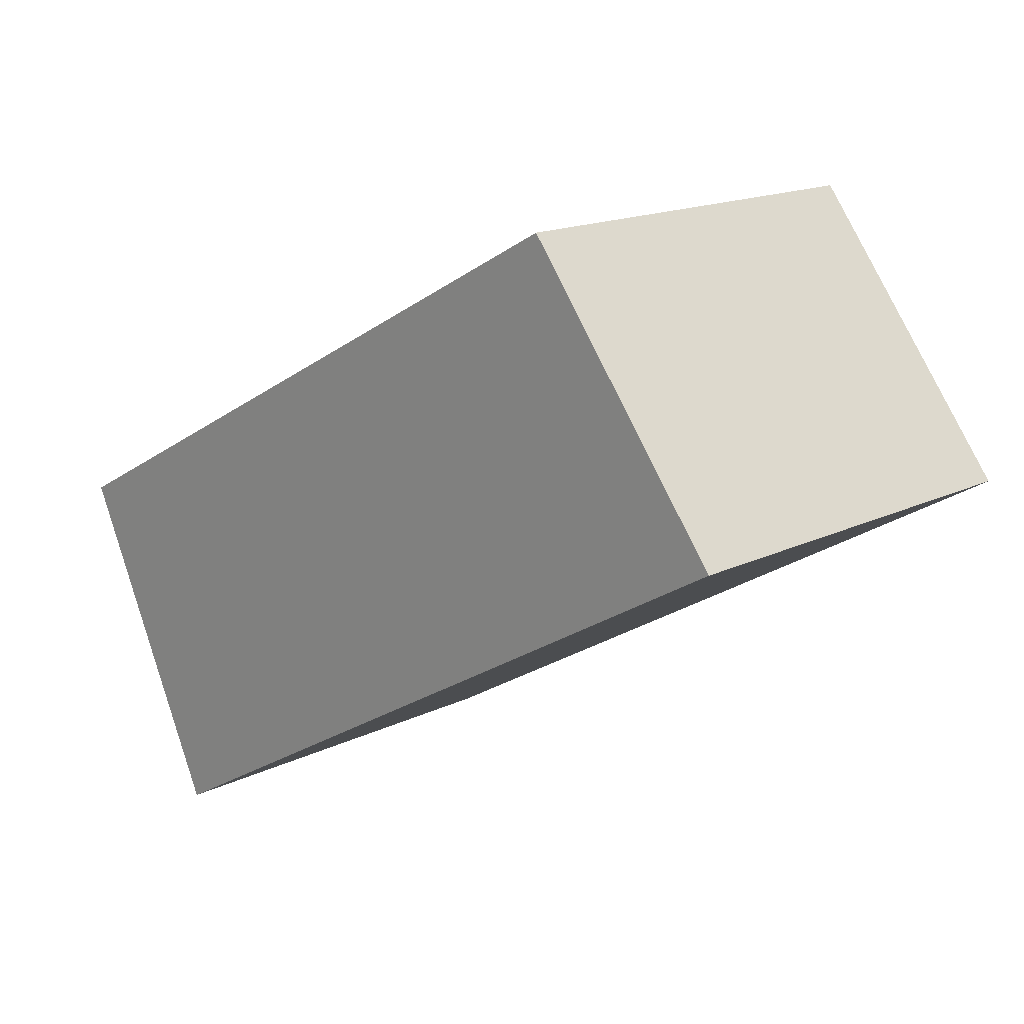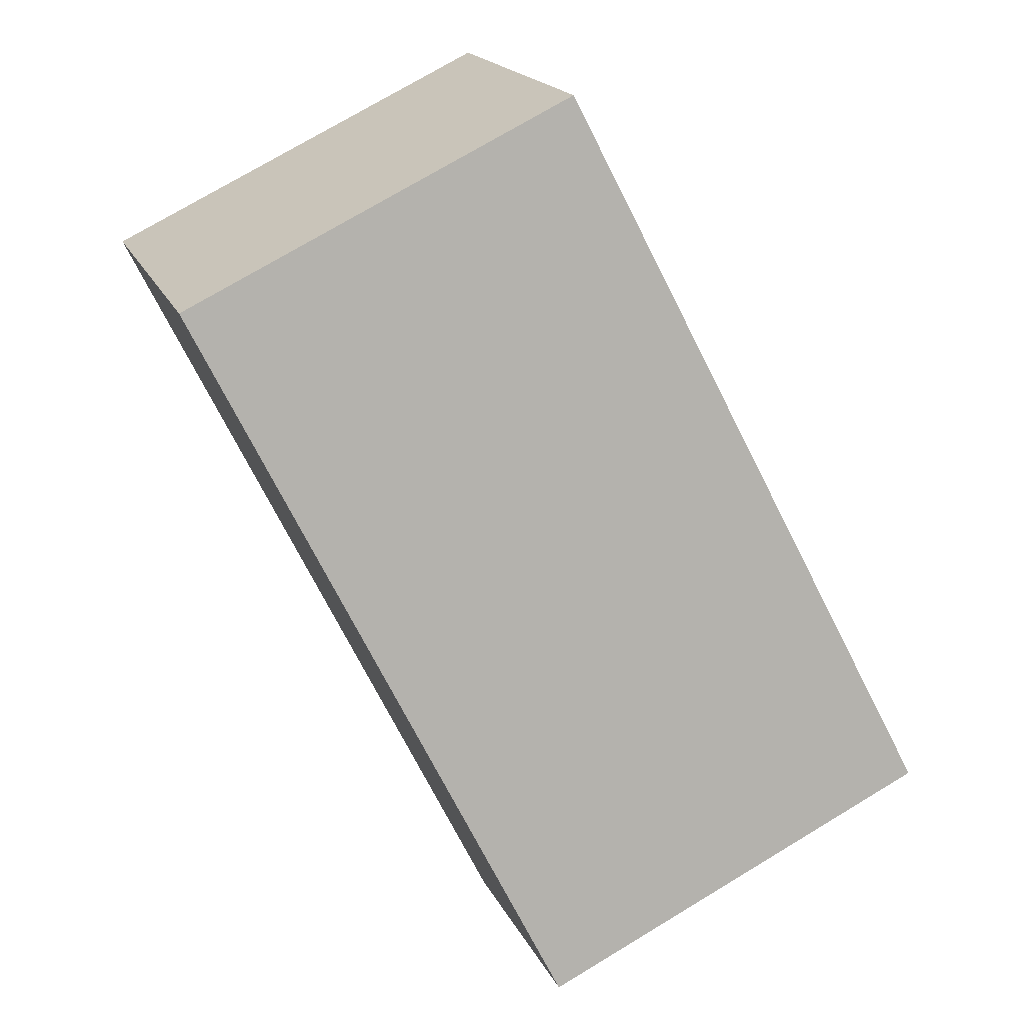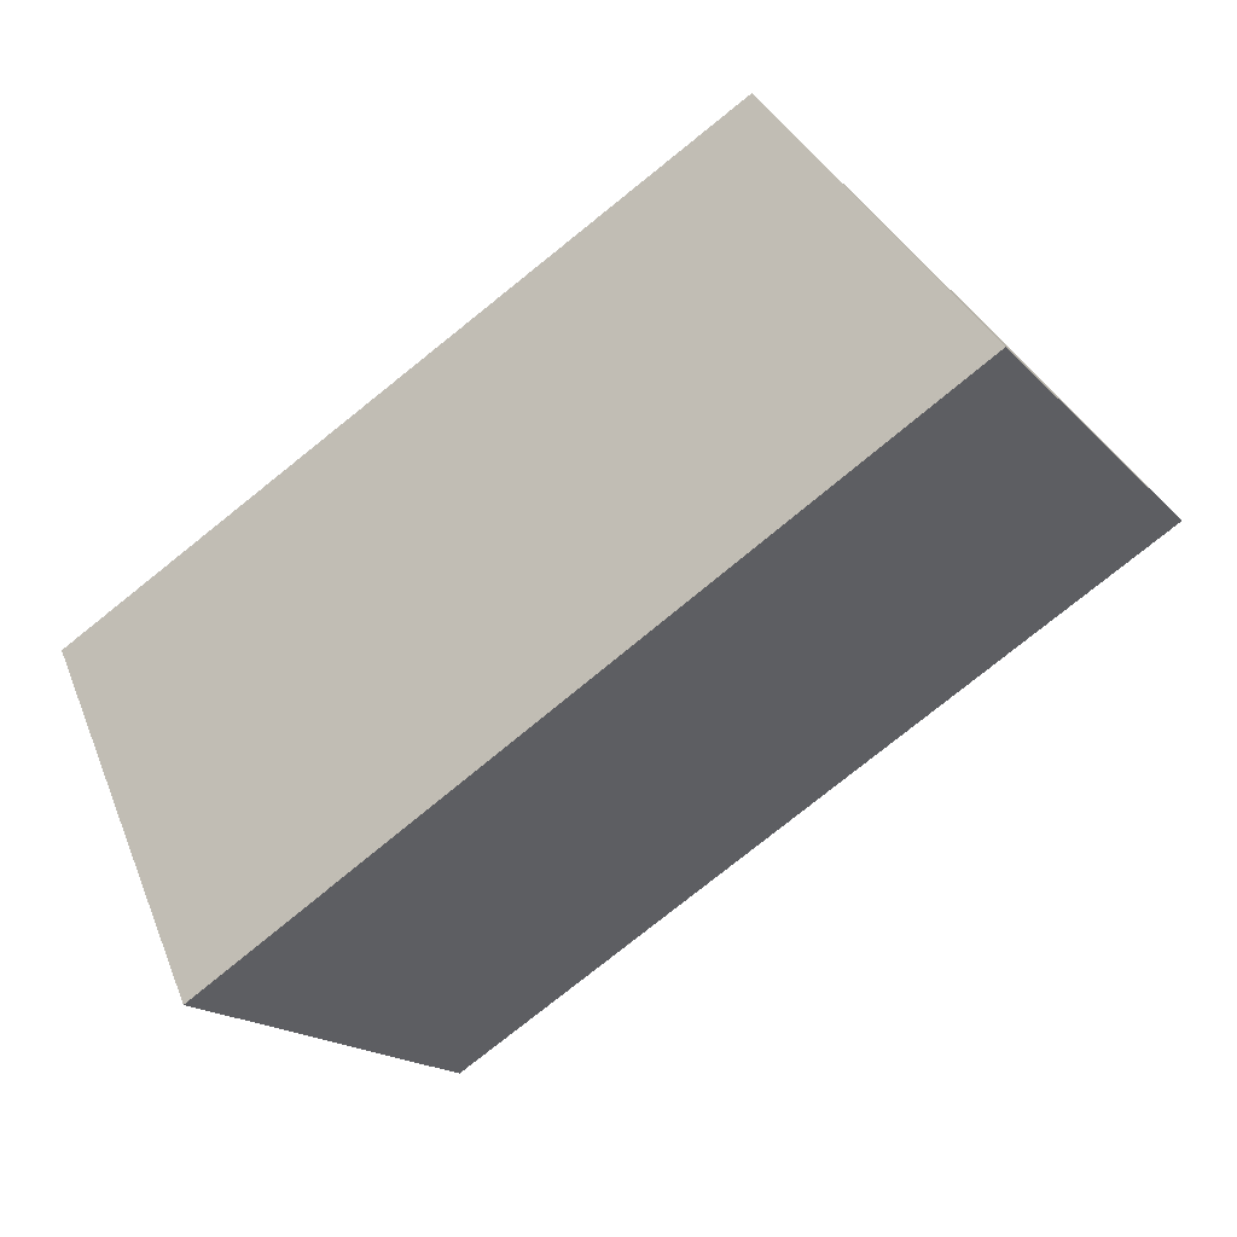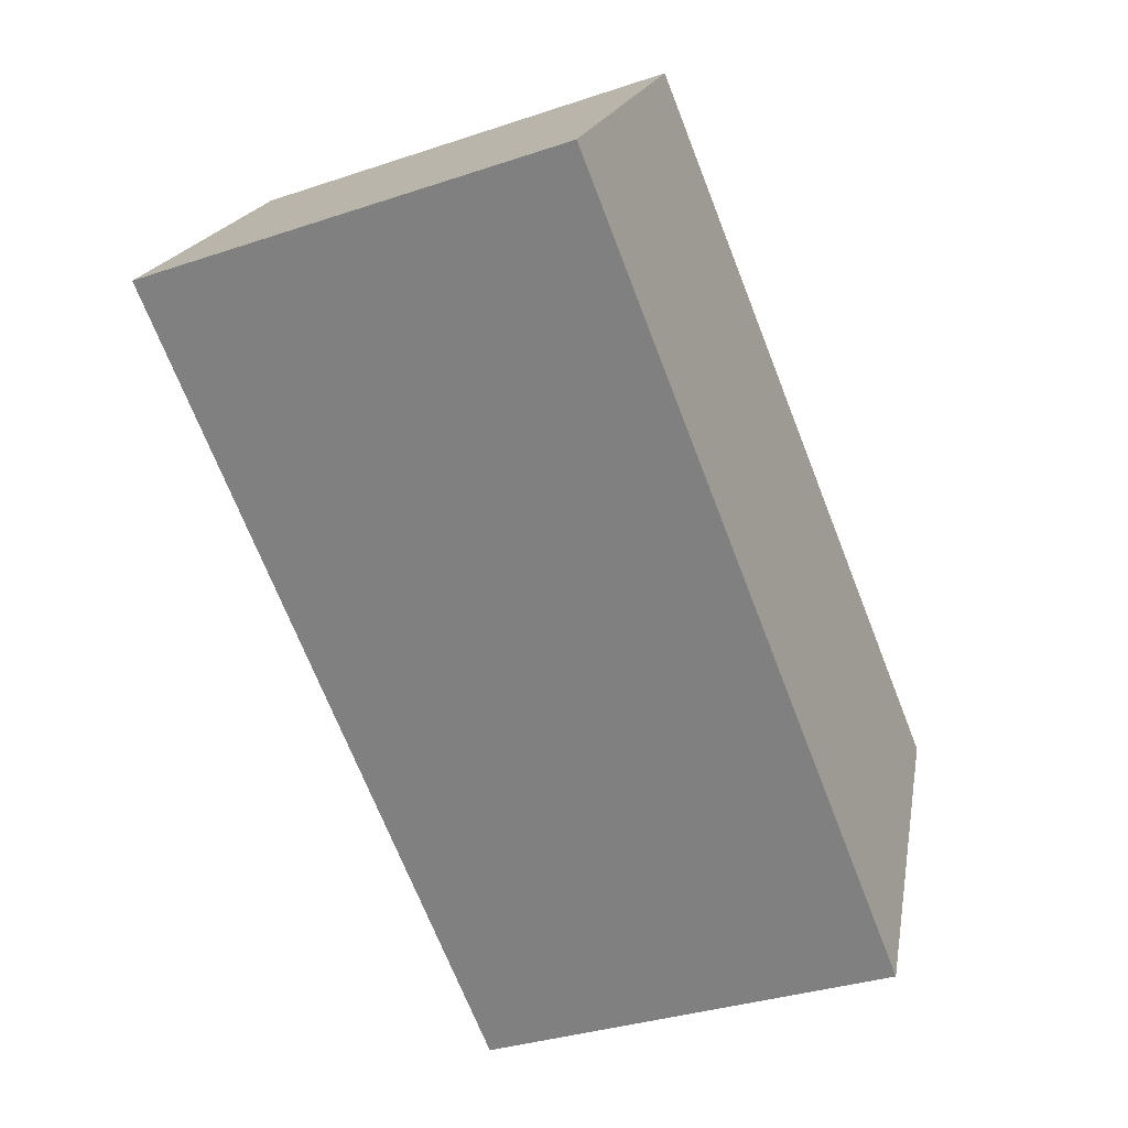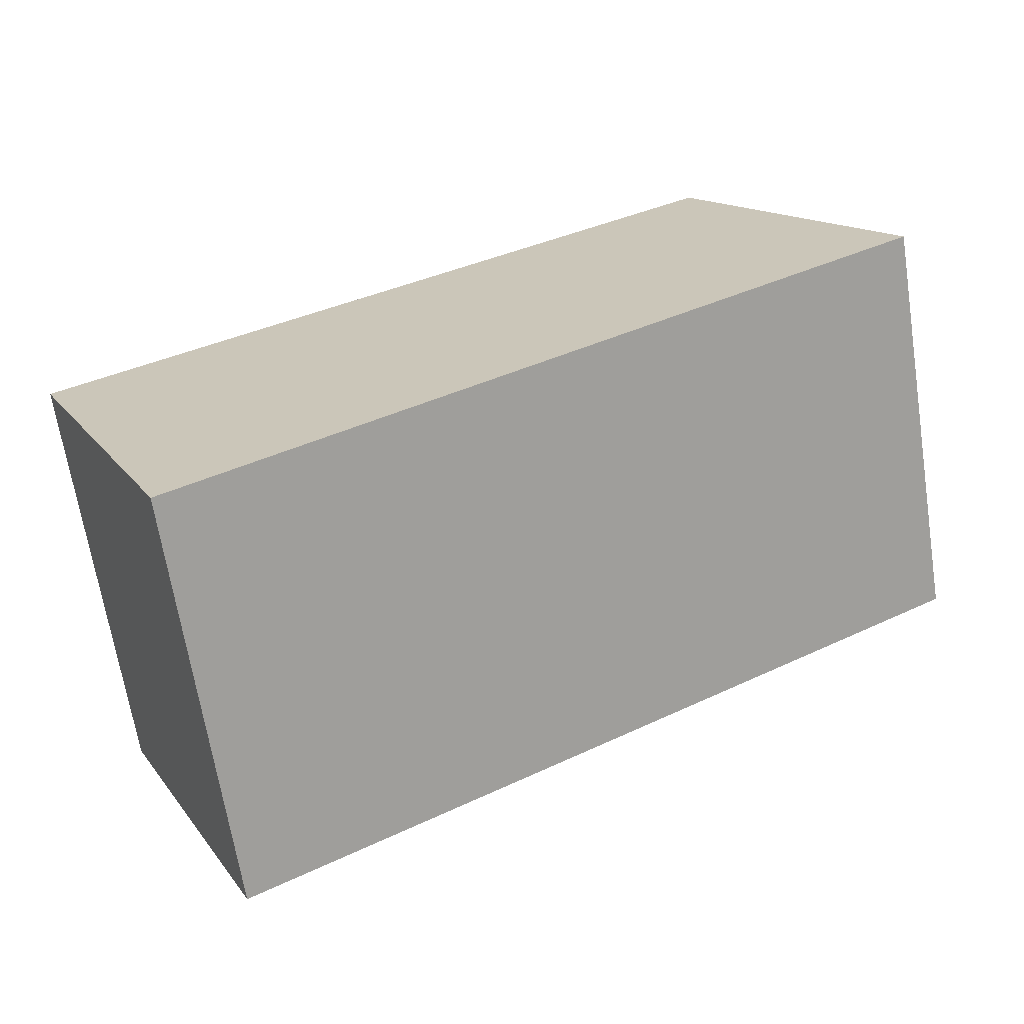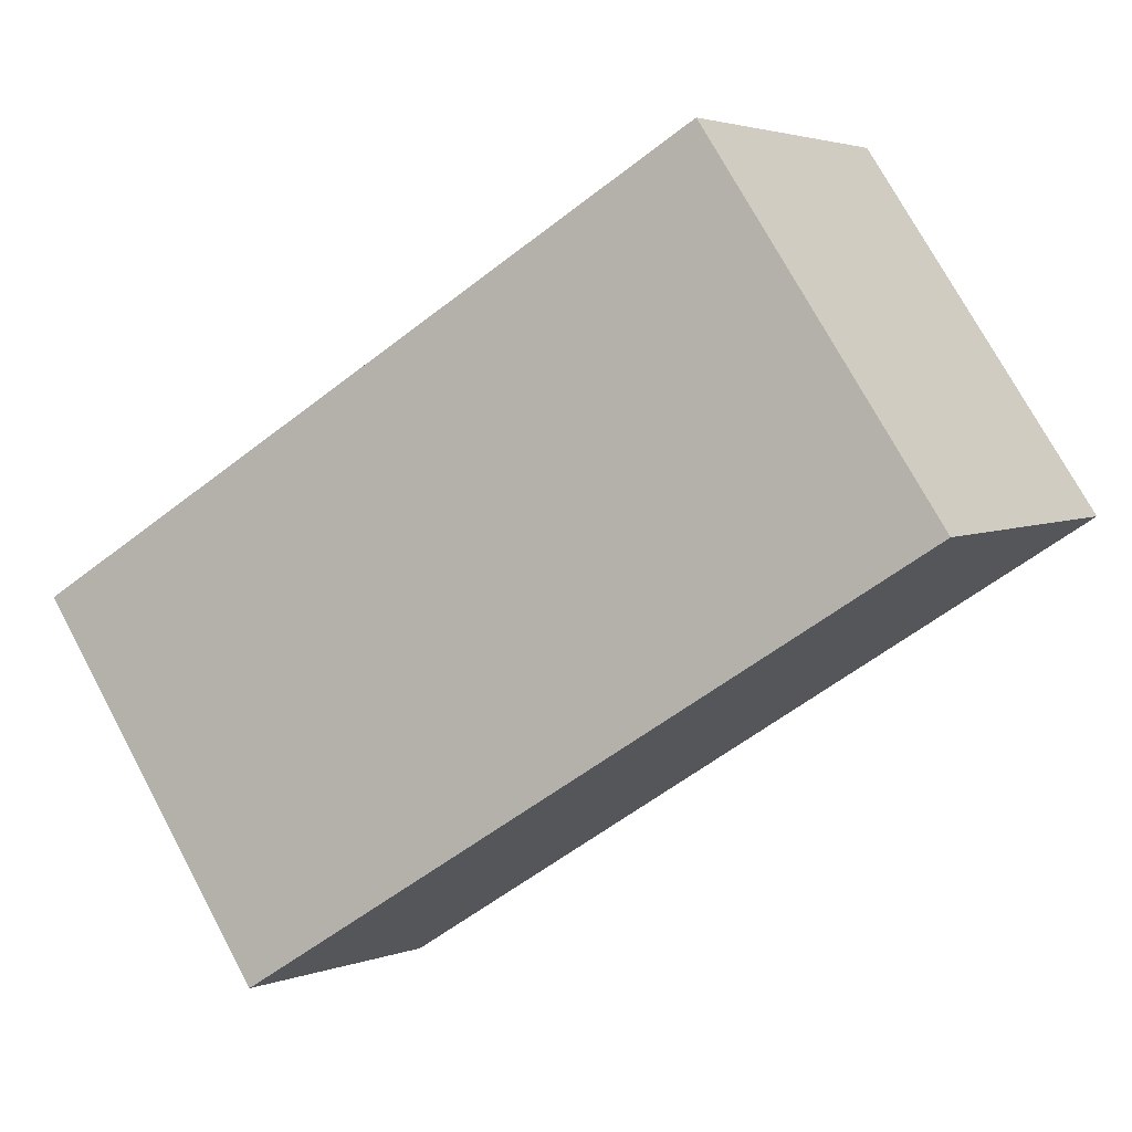
<metadata>
{"format":"obj","ext":"obj","renderer":"f3d","projection":"perspective","resolution":1024,"background":"white","views":[{"elev":16.3,"azim":-135.1,"up":"+Z"},{"elev":75.5,"azim":59.1,"up":"+Z"},{"elev":-18.3,"azim":-151.0,"up":"+Z"},{"elev":-34.4,"azim":-65.8,"up":"+Z"},{"elev":-66.6,"azim":-171.1,"up":"+Z"},{"elev":74.6,"azim":151.6,"up":"+Z"}]}
</metadata>
<code>
v  1.272 2.623 1.663
v  3.952 -1.402e-17 0.229
v  3.952 2.623 0.2289
v  1.272 -1.018e-16 1.663
v  5.526 3.758e-17 -0.6138
v  5.526 2.623 -0.6139
v  4.561 1.623e-16 -2.65
v  4.561 2.623 -2.651
v  5.6e-05 2.623 -8.299e-05
v  0 0 0
g defaultobject
f 1 2 3
f 2 1 4
f 3 5 6
f 5 3 2
f 6 7 8
f 7 6 5
f 9 7 10
f 7 9 8
f 1 10 4
f 10 1 9
f 1 8 9
f 8 1 3
f 8 3 6
f 7 4 10
f 4 7 2
f 2 7 5

</code>
